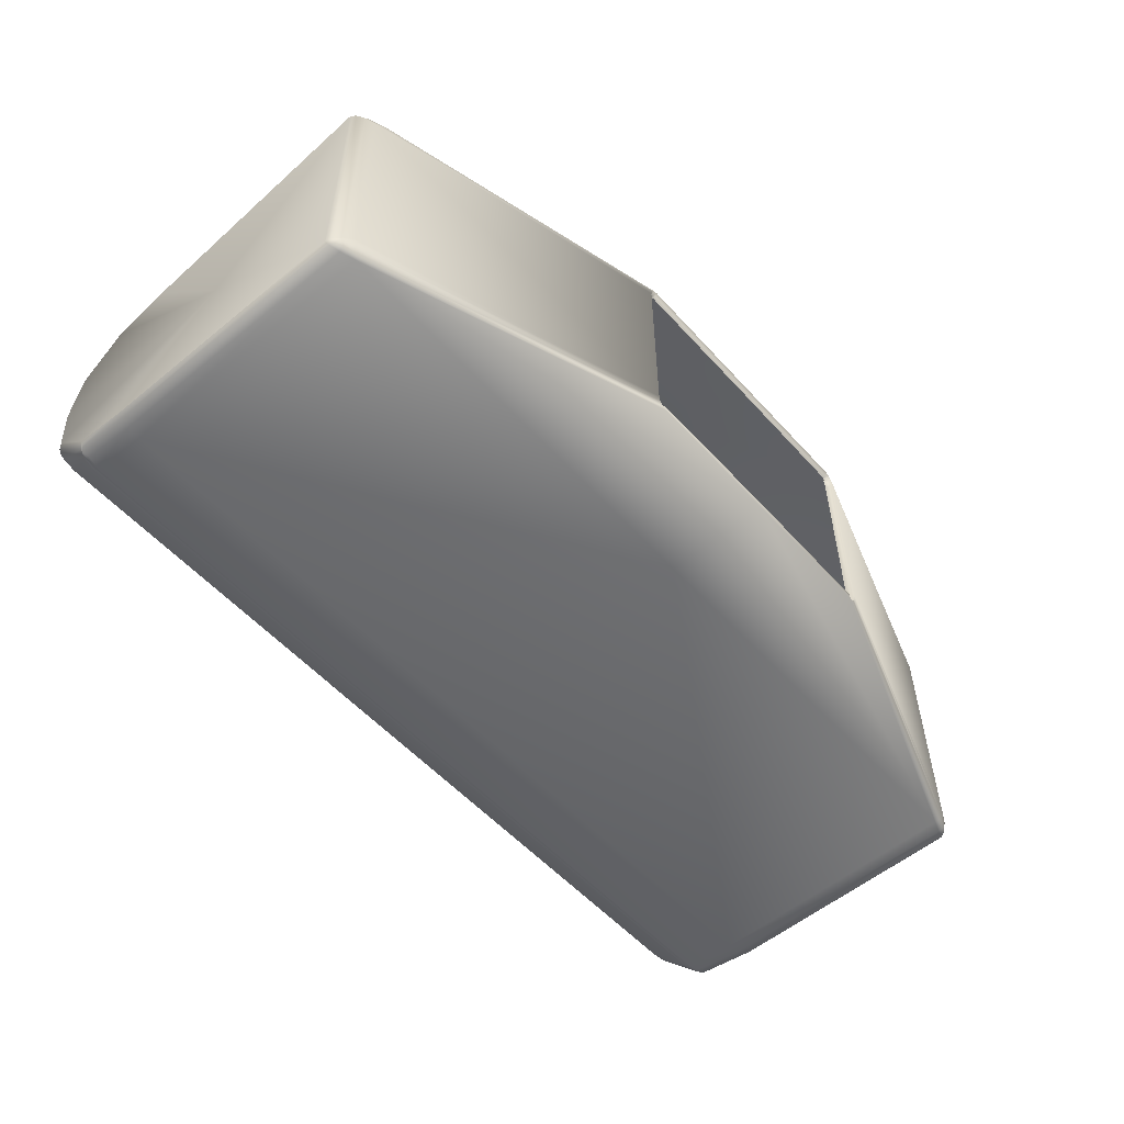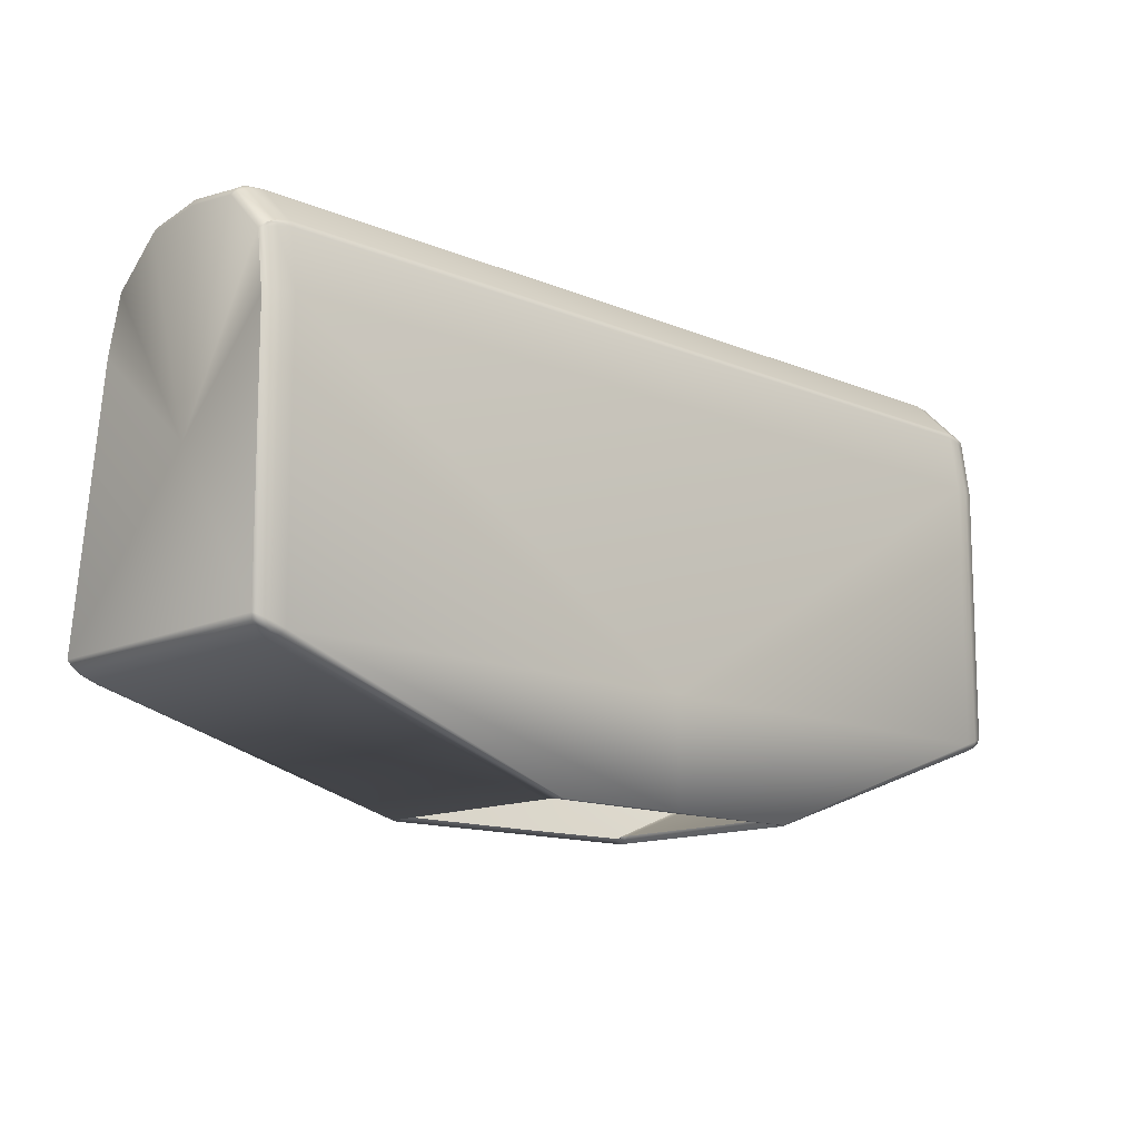
<metadata>
{"format":"obj","ext":"obj","renderer":"f3d","projection":"perspective","resolution":1024,"background":"white","views":[{"elev":-54.8,"azim":131.1,"up":"+Y"},{"elev":-13.3,"azim":-43.1,"up":"+Z"}]}
</metadata>
<code>
o Cube.006
v -0.00126 1.245 -0.3549
v -0.00126 1.332 -0.3549
v -0.00126 1.245 -0.3139
v -0.00126 1.245 -0.2083
v -0.00126 1.339 -0.2078
v -0.00126 1.289 -0.1647
v 0.1762 1.289 -0.2498
v -0.1787 1.289 -0.2498
v 0.05613 1.25 -0.3549
v 0.05263 1.245 -0.3549
v 0.05566 1.248 -0.3549
v 0.05438 1.246 -0.3549
v 0.05263 1.332 -0.3549
v 0.05613 1.327 -0.3549
v 0.05438 1.332 -0.3549
v 0.05566 1.33 -0.3549
v 0.1649 1.245 -0.3141
v 0.1684 1.252 -0.3166
v 0.1757 1.248 -0.3102
v 0.1659 1.246 -0.3155
v 0.1703 1.246 -0.3122
v 0.1707 1.247 -0.3138
v 0.172 1.25 -0.3147
v 0.1672 1.249 -0.3164
v 0.1712 1.248 -0.3146
v 0.1742 1.247 -0.3108
v 0.1746 1.249 -0.3124
v 0.1734 1.247 -0.3128
v 0.1689 1.348 -0.3164
v 0.1585 1.354 -0.3164
v 0.1654 1.355 -0.3074
v 0.1762 1.352 -0.31
v 0.1651 1.35 -0.3172
v 0.1725 1.349 -0.3146
v 0.1701 1.352 -0.3146
v 0.1602 1.355 -0.3143
v 0.1613 1.353 -0.3171
v 0.1659 1.354 -0.3146
v 0.1708 1.354 -0.3085
v 0.1627 1.355 -0.311
v 0.1692 1.354 -0.3117
v 0.1751 1.351 -0.3122
v 0.1747 1.353 -0.3094
v 0.1734 1.353 -0.312
v 0.1762 1.289 -0.1699
v 0.1654 1.289 -0.1647
v 0.1747 1.289 -0.1673
v 0.1708 1.289 -0.1654
v 0.1654 1.245 -0.2083
v 0.1762 1.248 -0.2108
v 0.1708 1.246 -0.2086
v 0.1747 1.246 -0.2096
v 0.1654 1.267 -0.1678
v 0.1654 1.264 -0.169
v 0.1762 1.267 -0.1729
v 0.1654 1.266 -0.168
v 0.1708 1.266 -0.1686
v 0.1706 1.266 -0.1686
v 0.1708 1.264 -0.1698
v 0.1654 1.265 -0.1685
v 0.1706 1.265 -0.169
v 0.1747 1.266 -0.1705
v 0.1747 1.265 -0.1713
v 0.1735 1.266 -0.1697
v 0.1654 1.249 -0.1837
v 0.1654 1.248 -0.1862
v 0.1762 1.251 -0.1887
v 0.1654 1.249 -0.1844
v 0.1708 1.249 -0.185
v 0.1706 1.249 -0.1853
v 0.1708 1.249 -0.1873
v 0.1654 1.248 -0.1853
v 0.1706 1.249 -0.186
v 0.1747 1.25 -0.1869
v 0.1747 1.25 -0.1882
v 0.1735 1.249 -0.1865
v 0.1762 1.336 -0.2103
v 0.1654 1.339 -0.2078
v 0.1747 1.337 -0.209
v 0.1708 1.339 -0.2081
v 0.1654 1.333 -0.1859
v 0.1654 1.331 -0.1835
v 0.1762 1.33 -0.1885
v 0.1654 1.332 -0.1851
v 0.1708 1.332 -0.1868
v 0.1706 1.332 -0.1856
v 0.1708 1.331 -0.1847
v 0.1654 1.332 -0.1842
v 0.1706 1.332 -0.185
v 0.1747 1.331 -0.1877
v 0.1747 1.331 -0.1865
v 0.1735 1.331 -0.1861
v 0.1654 1.314 -0.1689
v 0.1654 1.311 -0.1677
v 0.1762 1.311 -0.1729
v 0.1654 1.313 -0.1684
v 0.1708 1.314 -0.1697
v 0.1706 1.313 -0.1689
v 0.1708 1.311 -0.1685
v 0.1654 1.312 -0.168
v 0.1706 1.312 -0.1686
v 0.1747 1.313 -0.1711
v 0.1747 1.311 -0.1705
v 0.1735 1.312 -0.1696
v -0.00126 1.354 -0.3164
v -0.00126 1.355 -0.3074
v -0.00126 1.355 -0.3143
v -0.00126 1.355 -0.311
v -0.00126 1.267 -0.1678
v -0.00126 1.264 -0.169
v -0.00126 1.266 -0.168
v -0.00126 1.265 -0.1684
v -0.00126 1.249 -0.1837
v -0.00126 1.248 -0.1862
v -0.00126 1.249 -0.1844
v -0.00126 1.248 -0.1853
v -0.00126 1.333 -0.1859
v -0.00126 1.331 -0.1835
v -0.00126 1.332 -0.1851
v -0.00126 1.332 -0.1842
v -0.00126 1.314 -0.1689
v -0.00126 1.311 -0.1677
v -0.00126 1.313 -0.1684
v -0.00126 1.312 -0.168
v -0.05515 1.245 -0.3549
v -0.05865 1.25 -0.3549
v -0.0569 1.246 -0.3549
v -0.05818 1.248 -0.3549
v -0.05865 1.327 -0.3549
v -0.05515 1.332 -0.3549
v -0.05818 1.33 -0.3549
v -0.0569 1.332 -0.3549
v -0.1782 1.248 -0.3102
v -0.1709 1.252 -0.3166
v -0.1674 1.245 -0.3141
v -0.1772 1.249 -0.3124
v -0.1767 1.247 -0.3108
v -0.176 1.247 -0.3128
v -0.1697 1.249 -0.3164
v -0.1745 1.25 -0.3147
v -0.1737 1.248 -0.3146
v -0.1728 1.246 -0.3122
v -0.1684 1.246 -0.3155
v -0.1732 1.247 -0.3138
v -0.1714 1.348 -0.3164
v -0.1787 1.352 -0.31
v -0.1679 1.355 -0.3074
v -0.161 1.354 -0.3164
v -0.175 1.349 -0.3146
v -0.1676 1.35 -0.3172
v -0.1726 1.352 -0.3146
v -0.1772 1.353 -0.3094
v -0.1777 1.351 -0.3122
v -0.1759 1.353 -0.312
v -0.1652 1.355 -0.311
v -0.1733 1.354 -0.3085
v -0.1717 1.354 -0.3117
v -0.1638 1.353 -0.3171
v -0.1627 1.355 -0.3143
v -0.1684 1.354 -0.3146
v -0.1679 1.289 -0.1647
v -0.1787 1.289 -0.1699
v -0.1733 1.289 -0.1654
v -0.1773 1.289 -0.1673
v -0.1787 1.248 -0.2108
v -0.1679 1.245 -0.2083
v -0.1773 1.246 -0.2096
v -0.1733 1.246 -0.2086
v -0.1787 1.267 -0.1729
v -0.1679 1.264 -0.169
v -0.1679 1.267 -0.1678
v -0.1772 1.265 -0.1713
v -0.1772 1.266 -0.1705
v -0.176 1.266 -0.1697
v -0.1679 1.265 -0.1685
v -0.1733 1.264 -0.1698
v -0.1731 1.265 -0.169
v -0.1733 1.266 -0.1686
v -0.1679 1.266 -0.168
v -0.1731 1.266 -0.1686
v -0.1787 1.251 -0.1887
v -0.1679 1.248 -0.1862
v -0.1679 1.249 -0.1837
v -0.1773 1.25 -0.1882
v -0.1772 1.25 -0.1869
v -0.1761 1.249 -0.1865
v -0.1679 1.248 -0.1853
v -0.1733 1.249 -0.1873
v -0.1731 1.249 -0.186
v -0.1733 1.249 -0.185
v -0.1679 1.249 -0.1844
v -0.1731 1.249 -0.1853
v -0.1679 1.339 -0.2078
v -0.1787 1.336 -0.2103
v -0.1733 1.339 -0.2081
v -0.1773 1.337 -0.209
v -0.1787 1.33 -0.1885
v -0.1679 1.331 -0.1835
v -0.1679 1.333 -0.1859
v -0.1772 1.331 -0.1865
v -0.1772 1.331 -0.1877
v -0.1761 1.331 -0.1861
v -0.1679 1.332 -0.1842
v -0.1733 1.331 -0.1847
v -0.1731 1.332 -0.185
v -0.1733 1.332 -0.1868
v -0.1679 1.332 -0.1851
v -0.1731 1.332 -0.1856
v -0.1787 1.311 -0.1729
v -0.1679 1.311 -0.1677
v -0.1679 1.314 -0.1689
v -0.1772 1.311 -0.1705
v -0.1772 1.313 -0.1711
v -0.176 1.312 -0.1696
v -0.1679 1.312 -0.168
v -0.1733 1.311 -0.1685
v -0.1731 1.312 -0.1686
v -0.1733 1.314 -0.1697
v -0.1679 1.313 -0.1684
v -0.1731 1.313 -0.1689
v -0.00126 1.248 -0.3549
v -0.00126 1.33 -0.3534
v -0.00126 1.248 -0.3139
v -0.00126 1.248 -0.2085
v -0.00126 1.336 -0.2084
v -0.00126 1.289 -0.1677
v 0.1732 1.289 -0.2498
v -0.1757 1.289 -0.2498
v 0.05515 1.251 -0.352
v 0.05253 1.248 -0.3546
v 0.05471 1.249 -0.3521
v 0.05367 1.248 -0.3529
v 0.05254 1.33 -0.3532
v 0.05518 1.327 -0.352
v 0.05381 1.33 -0.3524
v 0.05481 1.329 -0.3521
v 0.1645 1.248 -0.3133
v 0.1673 1.252 -0.3138
v 0.173 1.249 -0.3095
v 0.1651 1.248 -0.3134
v 0.1696 1.249 -0.3116
v 0.1697 1.249 -0.312
v 0.1704 1.251 -0.3122
v 0.1662 1.25 -0.3137
v 0.1699 1.249 -0.3121
v 0.1726 1.249 -0.3101
v 0.1723 1.25 -0.3106
v 0.1718 1.249 -0.311
v 0.1677 1.347 -0.3136
v 0.1582 1.352 -0.3148
v 0.1652 1.352 -0.3077
v 0.1735 1.35 -0.3093
v 0.1642 1.349 -0.3145
v 0.1709 1.349 -0.3121
v 0.169 1.35 -0.3124
v 0.1599 1.352 -0.3135
v 0.1606 1.351 -0.3148
v 0.1652 1.351 -0.313
v 0.1702 1.351 -0.3085
v 0.1625 1.352 -0.3109
v 0.1686 1.351 -0.3109
v 0.1729 1.35 -0.3104
v 0.1731 1.351 -0.3091
v 0.1721 1.351 -0.3105
v 0.1733 1.289 -0.1708
v 0.1652 1.289 -0.1677
v 0.1727 1.289 -0.1696
v 0.1699 1.289 -0.1683
v 0.1653 1.248 -0.2085
v 0.1735 1.249 -0.2109
v 0.1703 1.248 -0.2088
v 0.1733 1.249 -0.2097
v 0.1652 1.267 -0.1707
v 0.1652 1.266 -0.1712
v 0.1734 1.267 -0.1738
v 0.1652 1.267 -0.1708
v 0.1699 1.267 -0.1714
v 0.1699 1.267 -0.1714
v 0.17 1.266 -0.1718
v 0.1652 1.267 -0.171
v 0.17 1.267 -0.1713
v 0.1726 1.267 -0.1725
v 0.1727 1.267 -0.1729
v 0.1721 1.267 -0.1721
v 0.1652 1.252 -0.1857
v 0.1653 1.251 -0.1867
v 0.1735 1.252 -0.1891
v 0.1653 1.251 -0.186
v 0.1699 1.251 -0.1871
v 0.1701 1.251 -0.1868
v 0.1703 1.251 -0.1876
v 0.1653 1.251 -0.1863
v 0.1702 1.252 -0.1866
v 0.1728 1.252 -0.188
v 0.1732 1.252 -0.1885
v 0.1724 1.252 -0.1877
v 0.1734 1.335 -0.2105
v 0.1652 1.336 -0.2084
v 0.1731 1.335 -0.2096
v 0.1702 1.336 -0.2088
v 0.1652 1.33 -0.1869
v 0.1652 1.329 -0.1857
v 0.1734 1.329 -0.189
v 0.1653 1.33 -0.1865
v 0.1702 1.329 -0.1875
v 0.1701 1.329 -0.1867
v 0.1699 1.329 -0.1869
v 0.1652 1.329 -0.1861
v 0.17 1.329 -0.1869
v 0.173 1.329 -0.1884
v 0.1727 1.329 -0.1879
v 0.1723 1.329 -0.1877
v 0.1652 1.312 -0.1713
v 0.1652 1.311 -0.1707
v 0.1733 1.311 -0.1738
v 0.1652 1.312 -0.171
v 0.17 1.312 -0.1718
v 0.17 1.311 -0.1713
v 0.1699 1.311 -0.1714
v 0.1652 1.311 -0.1708
v 0.1699 1.311 -0.1714
v 0.1727 1.311 -0.1729
v 0.1725 1.311 -0.1725
v 0.1721 1.311 -0.1721
v -0.00126 1.351 -0.3153
v -0.00126 1.352 -0.3078
v -0.00126 1.352 -0.3138
v -0.00126 1.352 -0.3111
v -0.00126 1.267 -0.1707
v -0.00126 1.266 -0.1712
v -0.00126 1.267 -0.1708
v -0.00126 1.266 -0.171
v -0.00126 1.252 -0.1857
v -0.00126 1.251 -0.1868
v -0.00126 1.251 -0.186
v -0.00126 1.251 -0.1864
v -0.00126 1.33 -0.187
v -0.00126 1.329 -0.1857
v -0.00126 1.33 -0.1865
v -0.00126 1.329 -0.186
v -0.00126 1.312 -0.1713
v -0.00126 1.311 -0.1707
v -0.00126 1.312 -0.171
v -0.00126 1.311 -0.1708
v -0.05506 1.248 -0.3546
v -0.05767 1.251 -0.352
v -0.05619 1.248 -0.3529
v -0.05723 1.249 -0.3521
v -0.0577 1.327 -0.352
v -0.05506 1.33 -0.3532
v -0.05733 1.329 -0.3521
v -0.05633 1.33 -0.3524
v -0.1755 1.249 -0.3095
v -0.1698 1.252 -0.3138
v -0.167 1.248 -0.3133
v -0.1749 1.25 -0.3106
v -0.1751 1.249 -0.3101
v -0.1743 1.249 -0.311
v -0.1687 1.25 -0.3137
v -0.1729 1.251 -0.3122
v -0.1725 1.249 -0.3121
v -0.1721 1.249 -0.3116
v -0.1677 1.248 -0.3134
v -0.1722 1.249 -0.312
v -0.1702 1.347 -0.3136
v -0.176 1.35 -0.3093
v -0.1678 1.352 -0.3077
v -0.1608 1.352 -0.3148
v -0.1734 1.349 -0.3121
v -0.1667 1.349 -0.3145
v -0.1716 1.35 -0.3124
v -0.1756 1.351 -0.3091
v -0.1755 1.35 -0.3104
v -0.1746 1.351 -0.3105
v -0.165 1.352 -0.3109
v -0.1727 1.351 -0.3085
v -0.1711 1.351 -0.3109
v -0.1632 1.351 -0.3148
v -0.1624 1.352 -0.3135
v -0.1677 1.351 -0.313
v -0.1677 1.289 -0.1677
v -0.1758 1.289 -0.1708
v -0.1724 1.289 -0.1683
v -0.1753 1.289 -0.1696
v -0.176 1.249 -0.2109
v -0.1678 1.248 -0.2085
v -0.1758 1.249 -0.2097
v -0.1728 1.248 -0.2088
v -0.1759 1.267 -0.1738
v -0.1677 1.266 -0.1712
v -0.1677 1.267 -0.1707
v -0.1752 1.267 -0.1729
v -0.1751 1.267 -0.1725
v -0.1746 1.267 -0.1721
v -0.1677 1.267 -0.171
v -0.1726 1.266 -0.1718
v -0.1725 1.267 -0.1713
v -0.1724 1.267 -0.1714
v -0.1677 1.267 -0.1708
v -0.1724 1.267 -0.1714
v -0.176 1.252 -0.1891
v -0.1678 1.251 -0.1867
v -0.1677 1.252 -0.1857
v -0.1758 1.252 -0.1885
v -0.1753 1.252 -0.188
v -0.1749 1.252 -0.1877
v -0.1678 1.251 -0.1863
v -0.1728 1.251 -0.1876
v -0.1727 1.252 -0.1866
v -0.1725 1.251 -0.1871
v -0.1678 1.251 -0.186
v -0.1726 1.251 -0.1868
v -0.1678 1.336 -0.2084
v -0.1759 1.335 -0.2105
v -0.1727 1.336 -0.2088
v -0.1756 1.335 -0.2096
v -0.1759 1.329 -0.189
v -0.1677 1.329 -0.1857
v -0.1678 1.33 -0.1869
v -0.1752 1.329 -0.1879
v -0.1755 1.329 -0.1884
v -0.1748 1.329 -0.1877
v -0.1678 1.329 -0.1861
v -0.1724 1.329 -0.1869
v -0.1725 1.329 -0.1869
v -0.1727 1.329 -0.1875
v -0.1678 1.33 -0.1865
v -0.1726 1.329 -0.1867
v -0.1759 1.311 -0.1738
v -0.1677 1.311 -0.1707
v -0.1677 1.312 -0.1713
v -0.1751 1.311 -0.1725
v -0.1752 1.311 -0.1729
v -0.1746 1.311 -0.1721
v -0.1677 1.311 -0.1708
v -0.1724 1.311 -0.1714
v -0.1724 1.311 -0.1714
v -0.1725 1.312 -0.1718
v -0.1677 1.312 -0.171
v -0.1725 1.311 -0.1713
f 32 7 19
f 3 17 49 4
f 1 10 17 3
f 13 2 105 30
f 46 6 109 53
f 95 7 83
f 82 118 121 93
f 54 110 113 65
f 67 7 55
f 45 7 95
f 19 7 50
f 77 7 32
f 78 5 117 81
f 66 114 4 49
f 31 106 5 78
f 130 148 105 2
f 50 7 67
f 94 122 6 46
f 83 7 77
f 55 7 45
f 146 133 8
f 3 4 166 135
f 1 3 135 125
f 133 165 8
f 126 134 145 129
f 193 199 117 5
f 210 161 6 122
f 198 211 121 118
f 161 171 109 6
f 182 166 4 114
f 147 193 5 106
f 170 183 113 110
f 209 197 8
f 181 169 8
f 194 146 8
f 165 181 8
f 162 209 8
f 197 194 8
f 169 162 8
f 17 20 22 21
f 20 24 25 22
f 18 23 25 24
f 23 27 28 25
f 19 26 28 27
f 26 21 22 28
f 22 25 28
f 29 33 35 34
f 33 37 38 35
f 30 36 38 37
f 36 40 41 38
f 31 39 41 40
f 39 43 44 41
f 32 42 44 43
f 42 34 35 44
f 35 38 41 44
f 53 56 58 57
f 56 60 61 58
f 54 59 61 60
f 59 63 64 61
f 55 62 64 63
f 62 57 58 64
f 58 61 64
f 65 68 70 69
f 68 72 73 70
f 66 71 73 72
f 71 75 76 73
f 67 74 76 75
f 74 69 70 76
f 70 73 76
f 81 84 86 85
f 84 88 89 86
f 82 87 89 88
f 87 91 92 89
f 83 90 92 91
f 90 85 86 92
f 86 89 92
f 93 96 98 97
f 96 100 101 98
f 94 99 101 100
f 99 103 104 101
f 95 102 104 103
f 102 97 98 104
f 98 101 104
f 133 136 138 137
f 136 140 141 138
f 134 139 141 140
f 139 143 144 141
f 135 142 144 143
f 142 137 138 144
f 138 141 144
f 145 149 151 150
f 149 153 154 151
f 146 152 154 153
f 152 156 157 154
f 147 155 157 156
f 155 159 160 157
f 148 158 160 159
f 158 150 151 160
f 151 154 157 160
f 169 172 174 173
f 172 176 177 174
f 170 175 177 176
f 175 179 180 177
f 171 178 180 179
f 178 173 174 180
f 174 177 180
f 181 184 186 185
f 184 188 189 186
f 182 187 189 188
f 187 191 192 189
f 183 190 192 191
f 190 185 186 192
f 186 189 192
f 197 200 202 201
f 200 204 205 202
f 198 203 205 204
f 203 207 208 205
f 199 206 208 207
f 206 201 202 208
f 202 205 208
f 209 212 214 213
f 212 216 217 214
f 210 215 217 216
f 215 219 220 217
f 211 218 220 219
f 218 213 214 220
f 214 217 220
f 29 14 16 33
f 33 16 15 37
f 37 15 13 30
f 106 31 40 108
f 108 40 36 107
f 107 36 30 105
f 55 45 47 62
f 62 47 48 57
f 57 48 46 53
f 110 54 60 112
f 112 60 56 111
f 111 56 53 109
f 67 55 63 74
f 74 63 59 69
f 69 59 54 65
f 114 66 72 116
f 116 72 68 115
f 115 68 65 113
f 50 67 75 52
f 52 75 71 51
f 51 71 66 49
f 83 77 79 90
f 90 79 80 85
f 85 80 78 81
f 118 82 88 120
f 120 88 84 119
f 119 84 81 117
f 95 83 91 102
f 102 91 87 97
f 97 87 82 93
f 122 94 100 124
f 124 100 96 123
f 123 96 93 121
f 77 32 43 79
f 79 43 39 80
f 80 39 31 78
f 19 50 52 26
f 26 52 51 21
f 21 51 49 17
f 45 95 103 47
f 47 103 99 48
f 48 99 94 46
f 32 19 27 42
f 42 27 23 34
f 34 23 18 29
f 9 18 24 11
f 11 24 20 12
f 12 20 17 10
f 148 130 132 158
f 158 132 131 150
f 150 131 129 145
f 105 148 159 107
f 107 159 155 108
f 108 155 147 106
f 171 161 163 178
f 178 163 164 173
f 173 164 162 169
f 109 171 179 111
f 111 179 175 112
f 112 175 170 110
f 183 170 176 190
f 190 176 172 185
f 185 172 169 181
f 113 183 191 115
f 115 191 187 116
f 116 187 182 114
f 166 182 188 168
f 168 188 184 167
f 167 184 181 165
f 199 193 195 206
f 206 195 196 201
f 201 196 194 197
f 117 199 207 119
f 119 207 203 120
f 120 203 198 118
f 211 198 204 218
f 218 204 200 213
f 213 200 197 209
f 121 211 219 123
f 123 219 215 124
f 124 215 210 122
f 193 147 156 195
f 195 156 152 196
f 196 152 146 194
f 135 166 168 142
f 142 168 167 137
f 137 167 165 133
f 161 210 216 163
f 163 216 212 164
f 164 212 209 162
f 145 134 140 149
f 149 140 136 153
f 153 136 133 146
f 125 135 143 127
f 127 143 139 128
f 128 139 134 126
f 9 14 29 18
f 252 227 239
f 223 237 269 224
f 221 230 237 223
f 233 222 325 250
f 266 226 329 273
f 315 227 303
f 302 338 341 313
f 274 330 333 285
f 287 227 275
f 265 227 315
f 239 227 270
f 297 227 252
f 298 225 337 301
f 286 334 224 269
f 251 326 225 298
f 350 368 325 222
f 270 227 287
f 314 342 226 266
f 303 227 297
f 275 227 265
f 366 353 228
f 223 224 386 355
f 221 223 355 345
f 353 385 228
f 346 354 365 349
f 413 419 337 225
f 430 381 226 342
f 418 431 341 338
f 381 391 329 226
f 402 386 224 334
f 367 413 225 326
f 390 403 333 330
f 429 417 228
f 401 389 228
f 414 366 228
f 385 401 228
f 382 429 228
f 417 414 228
f 389 382 228
f 237 240 242 241
f 240 244 245 242
f 238 243 245 244
f 243 247 248 245
f 239 246 248 247
f 246 241 242 248
f 242 245 248
f 249 253 255 254
f 253 257 258 255
f 250 256 258 257
f 256 260 261 258
f 251 259 261 260
f 259 263 264 261
f 252 262 264 263
f 262 254 255 264
f 255 258 261 264
f 273 276 278 277
f 276 280 281 278
f 274 279 281 280
f 279 283 284 281
f 275 282 284 283
f 282 277 278 284
f 278 284 281
f 285 289 290 288
f 288 292 293 290
f 286 291 293 292
f 291 295 296 293
f 287 295 296 294
f 294 296 290 289
f 290 296 293
f 301 304 306 305
f 304 308 309 306
f 302 307 309 308
f 307 309 312 311
f 303 310 312 311
f 310 305 306 312
f 306 312 309
f 313 316 318 317
f 316 320 321 318
f 314 319 321 320
f 319 323 324 321
f 315 322 324 323
f 322 317 318 324
f 318 324 321
f 353 356 358 357
f 356 360 361 358
f 354 359 361 360
f 359 363 364 361
f 355 362 364 363
f 362 357 358 364
f 358 361 364
f 365 369 371 370
f 369 373 374 371
f 366 372 374 373
f 372 376 377 374
f 367 375 377 376
f 375 379 380 377
f 368 378 380 379
f 378 370 371 380
f 371 374 377 380
f 389 392 394 393
f 392 396 397 394
f 390 395 397 396
f 395 399 400 397
f 391 398 400 399
f 398 393 394 400
f 394 400 397
f 401 405 406 404
f 404 408 409 406
f 402 407 409 408
f 407 411 412 409
f 403 411 412 410
f 410 412 406 405
f 406 412 409
f 417 420 422 421
f 420 422 425 424
f 418 423 425 424
f 423 427 428 425
f 419 426 428 427
f 426 421 422 428
f 422 428 425
f 429 432 434 433
f 432 436 437 434
f 430 435 437 436
f 435 439 440 437
f 431 438 440 439
f 438 433 434 440
f 434 440 437
f 249 234 236 253
f 253 236 235 257
f 257 235 233 250
f 326 251 260 328
f 328 260 256 327
f 327 256 250 325
f 275 265 267 282
f 282 267 268 277
f 277 268 266 273
f 330 274 280 332
f 332 280 276 331
f 331 276 273 329
f 287 275 283 294
f 294 283 279 289
f 289 279 274 285
f 334 286 292 336
f 336 292 288 335
f 335 288 285 333
f 270 287 295 272
f 272 295 291 271
f 271 291 286 269
f 303 297 299 310
f 310 299 300 305
f 305 300 298 301
f 338 302 308 340
f 340 308 304 339
f 339 304 301 337
f 315 303 311 322
f 322 311 307 317
f 317 307 302 313
f 342 314 320 344
f 344 320 316 343
f 343 316 313 341
f 297 252 263 299
f 299 263 259 300
f 300 259 251 298
f 239 270 272 246
f 246 272 271 241
f 241 271 269 237
f 265 315 323 267
f 267 323 319 268
f 268 319 314 266
f 252 239 247 262
f 262 247 243 254
f 254 243 238 249
f 229 238 244 231
f 231 244 240 232
f 232 240 237 230
f 368 350 352 378
f 378 352 351 370
f 370 351 349 365
f 325 368 379 327
f 327 379 375 328
f 328 375 367 326
f 391 381 383 398
f 398 383 384 393
f 393 384 382 389
f 329 391 399 331
f 331 399 395 332
f 332 395 390 330
f 403 390 396 410
f 410 396 392 405
f 405 392 389 401
f 333 403 411 335
f 335 411 407 336
f 336 407 402 334
f 386 402 408 388
f 388 408 404 387
f 387 404 401 385
f 419 413 415 426
f 426 415 416 421
f 421 416 414 417
f 337 419 427 339
f 339 427 423 340
f 340 423 418 338
f 431 418 424 438
f 438 424 420 433
f 433 420 417 429
f 341 431 439 343
f 343 439 435 344
f 344 435 430 342
f 413 367 376 415
f 415 376 372 416
f 416 372 366 414
f 355 386 388 362
f 362 388 387 357
f 357 387 385 353
f 381 430 436 383
f 383 436 432 384
f 384 432 429 382
f 365 354 360 369
f 369 360 356 373
f 373 356 353 366
f 345 355 363 347
f 347 363 359 348
f 348 359 354 346
f 229 234 249 238
f 16 14 234 236
f 15 16 236 235
f 13 15 235 233
f 9 11 231 229
f 11 12 232 231
f 12 10 230 232
f 132 130 350 352
f 131 132 352 351
f 129 131 351 349
f 125 127 347 345
f 127 128 348 347
f 128 126 346 348
f 14 9 229 234
f 10 1 221 230
f 2 13 233 222
f 130 2 222 350
f 126 129 349 346
f 1 125 345 221

</code>
